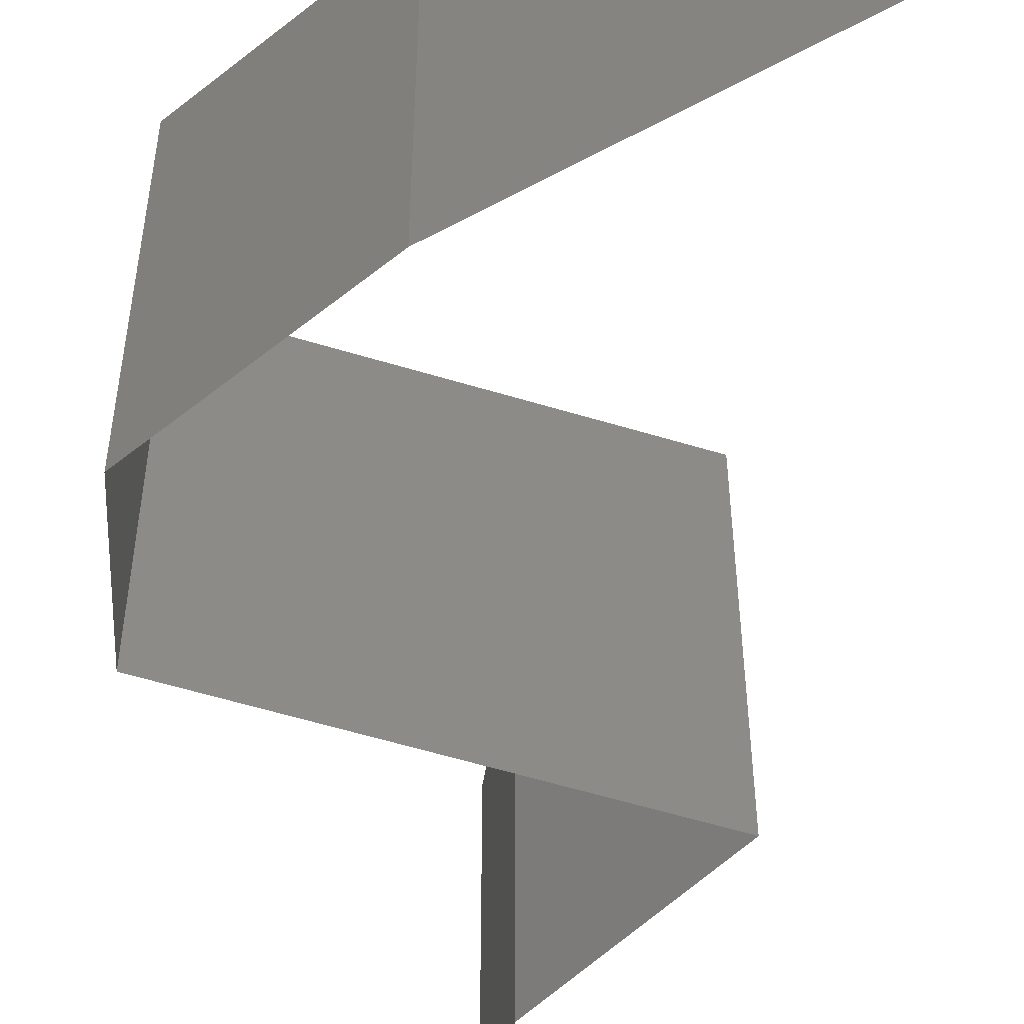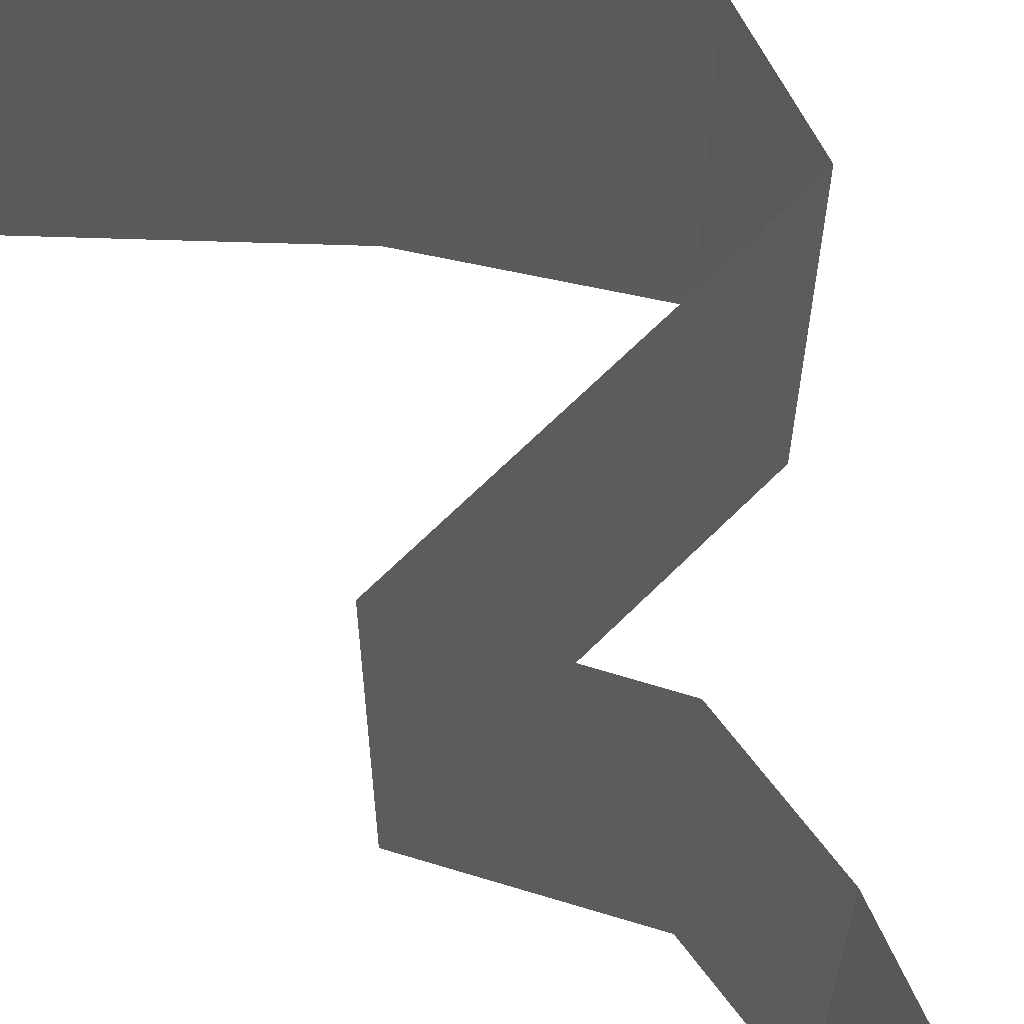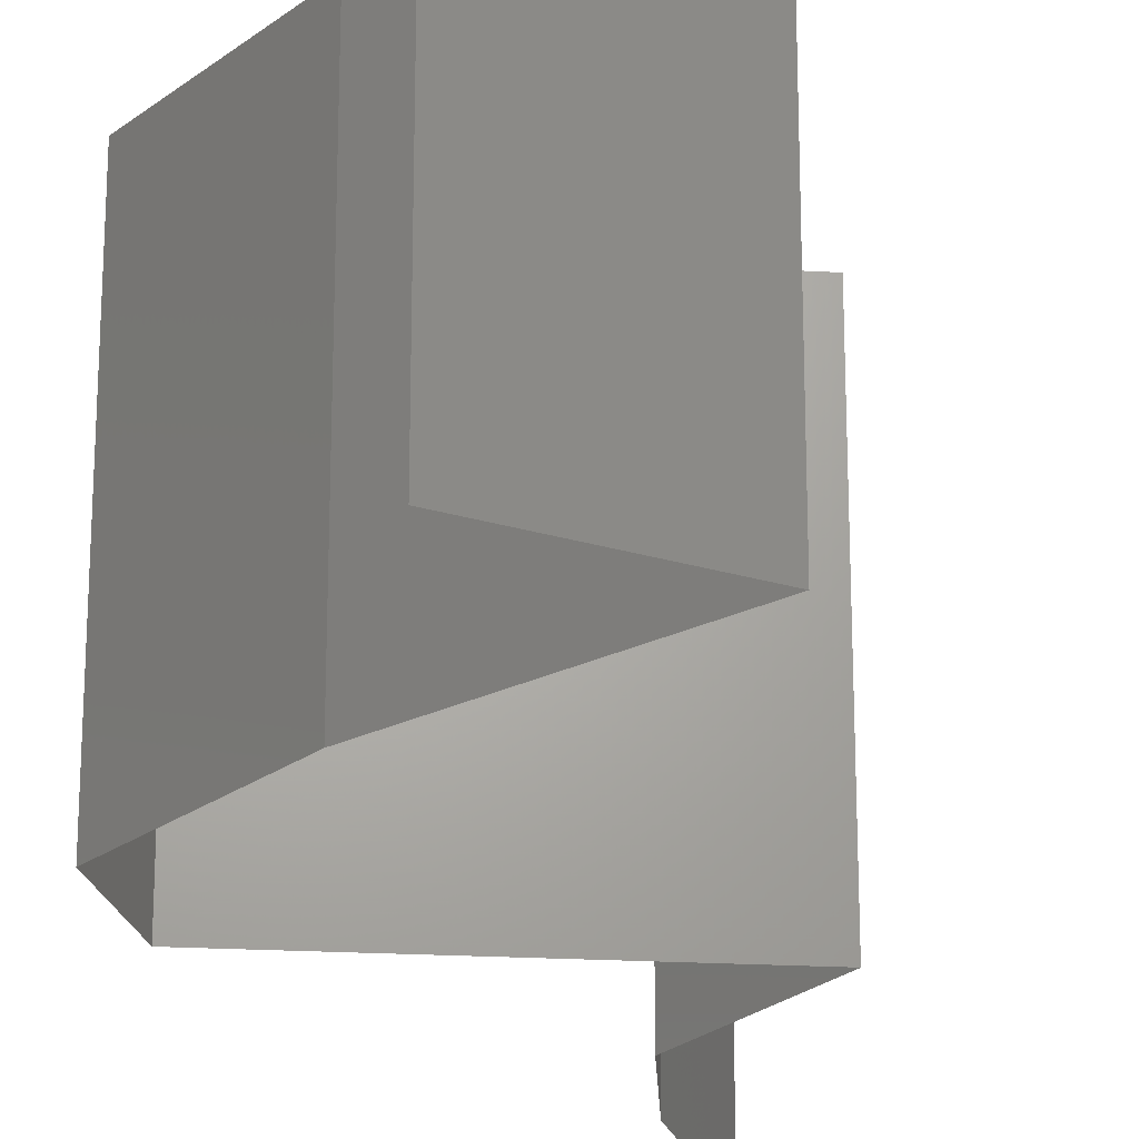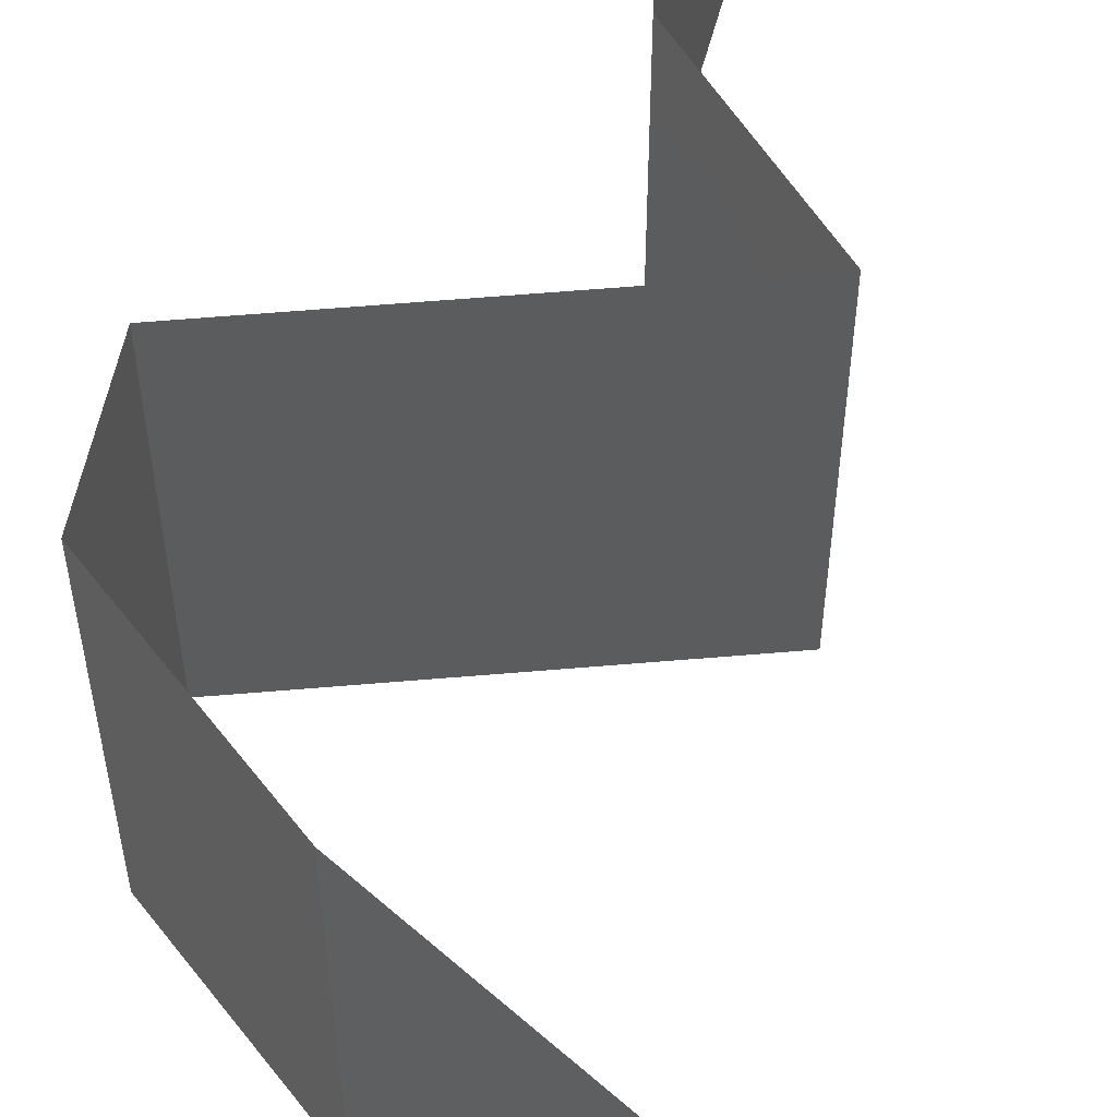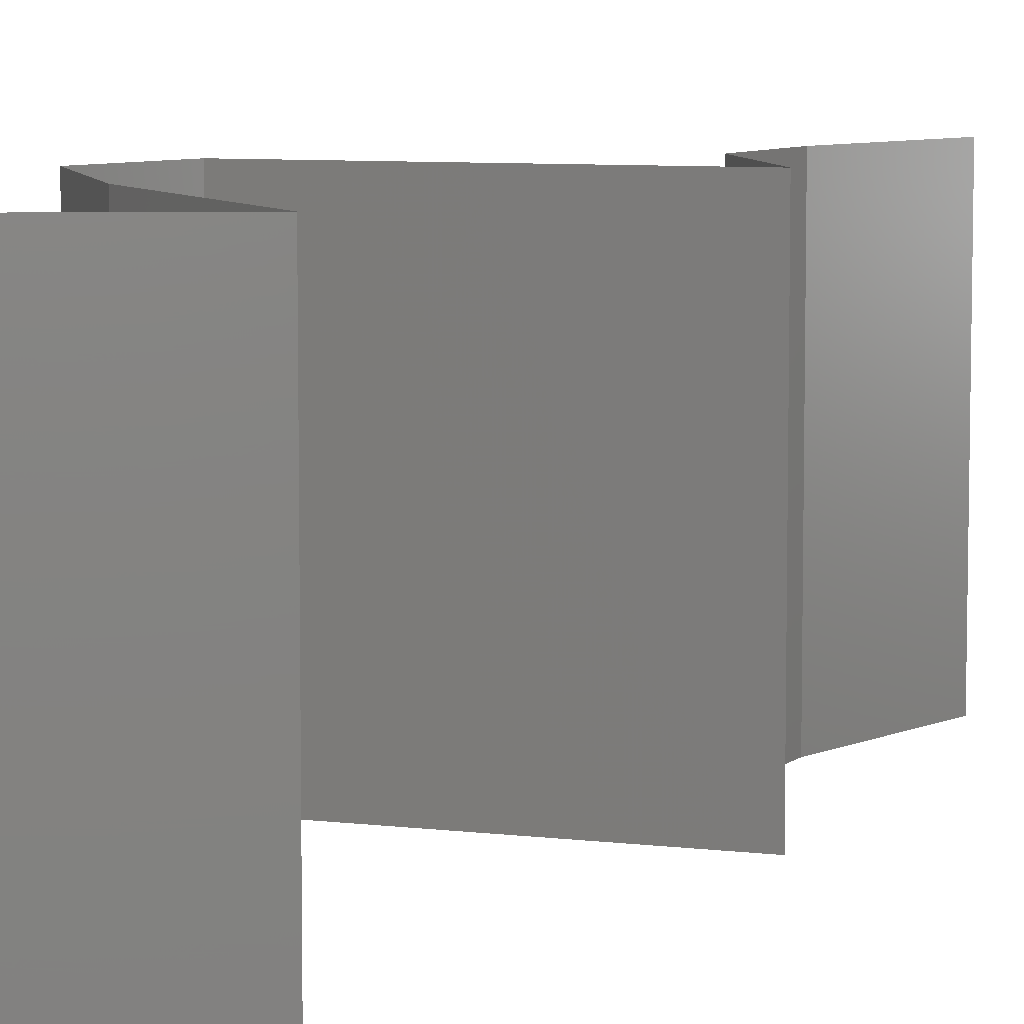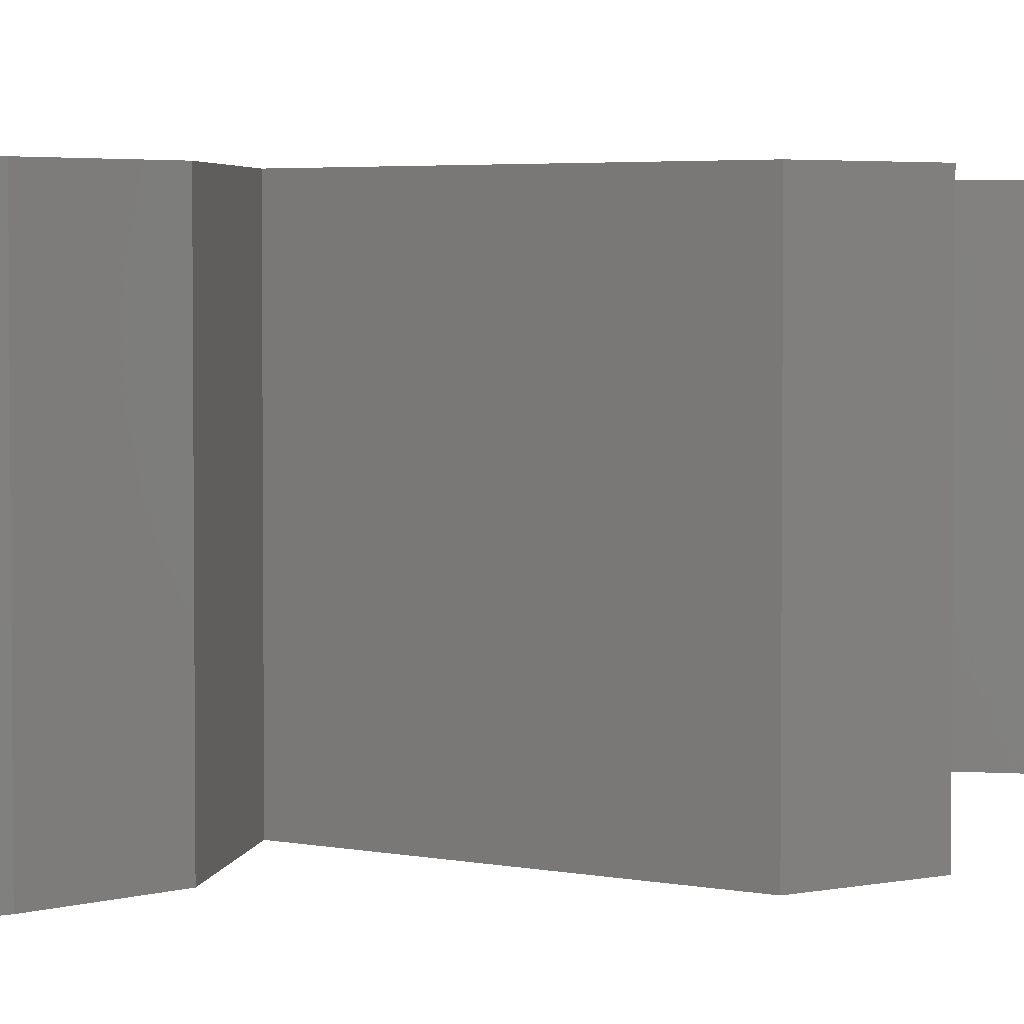
<metadata>
{"format":"stl","ext":"stl","renderer":"f3d","projection":"perspective","resolution":1024,"background":"white","views":[{"elev":-57.6,"azim":2.6,"up":"+Z"},{"elev":66.5,"azim":155.1,"up":"+Z"},{"elev":-22.9,"azim":14.7,"up":"+Z"},{"elev":60.6,"azim":15.2,"up":"+Z"},{"elev":7.5,"azim":39.5,"up":"+Z"},{"elev":3.5,"azim":-123.8,"up":"+Z"}]}
</metadata>
<code>
# stl→obj: 52 verts, 78 faces
v 0.04 0.05019 0
v 0.04 0.0551 0.005
v 0.04 0.05019 0.01
v 0.04 0.06 0.02
v 0.04 0.0551 0.015
v 0.04 0.06 0.01
v 0.04 0.06 0
v 0.04 0.05019 0.02
v 0.04068 0.04706 0.005
v 0.04136 0.04392 0
v 0.04068 0.04706 0.015
v 0.04136 0.04392 0.01
v 0.04136 0.04392 0.02
v 0.04834 0.03765 0
v 0.04485 0.04078 0.005
v 0.04834 0.03765 0.01
v 0.04485 0.04078 0.015
v 0.04834 0.03765 0.02
v 0.04127 0.03505 0.007714
v 0.0398 0.03451 0
v 0.03125 0.03137 0.01
v 0.03759 0.0337 0.01331
v 0.03125 0.03137 0.02
v 0.0398 0.03451 0.02
v 0.03125 0.03137 0
v 0.03571 0.03301 0.005273
v 0.04311 0.03572 0.01424
v 0.0314 0.02823 0.005
v 0.03154 0.0251 0
v 0.0314 0.02823 0.015
v 0.03154 0.0251 0.01
v 0.03154 0.0251 0.02
v 0.03568 0.02196 0.005
v 0.03981 0.01882 0
v 0.03981 0.01882 0.02
v 0.03568 0.02196 0.015
v 0.03981 0.01882 0.01
v 0.04417 0.01663 0.015
v 0.05227 0.01255 0
v 0.04791 0.01474 0.005
v 0.05227 0.01255 0.01
v 0.04392 0.01675 0.005
v 0.04816 0.01462 0.015
v 0.05227 0.01255 0.02
v 0.04604 0.01569 0
v 0.04604 0.01569 0.02
v 0.04604 0.01569 0.01
v 0.0489 0.009411 0.015
v 0.04553 0.006274 0
v 0.0489 0.009411 0.005
v 0.04553 0.006274 0.01
v 0.04553 0.006274 0.02
f 1 2 3
f 4 5 6
f 6 2 7
f 3 5 8
f 3 2 6
f 8 5 4
f 6 5 3
f 7 2 1
f 1 9 10
f 3 11 12
f 13 11 8
f 12 9 3
f 3 9 1
f 8 11 3
f 10 9 12
f 12 11 13
f 14 15 16
f 13 17 12
f 12 15 10
f 16 17 18
f 16 15 12
f 18 17 13
f 12 17 16
f 10 15 14
f 14 19 20
f 16 19 14
f 21 22 23
f 23 22 24
f 25 26 21
f 18 27 16
f 20 26 25
f 24 27 18
f 21 26 22
f 22 26 19
f 27 19 16
f 19 26 20
f 27 22 19
f 24 22 27
f 25 28 29
f 21 30 31
f 32 30 23
f 31 28 21
f 21 28 25
f 23 30 21
f 29 28 31
f 31 30 32
f 29 33 34
f 35 36 32
f 31 36 33
f 33 36 37
f 32 36 31
f 34 33 37
f 31 33 29
f 37 36 35
f 35 38 37
f 39 40 41
f 37 42 34
f 41 43 44
f 45 40 39
f 46 38 35
f 34 42 45
f 44 43 46
f 45 42 40
f 46 43 38
f 42 47 40
f 43 47 38
f 37 47 42
f 38 47 37
f 40 47 41
f 41 47 43
f 44 48 41
f 49 50 51
f 41 50 39
f 51 48 52
f 51 50 41
f 41 48 51
f 39 50 49
f 52 48 44

</code>
